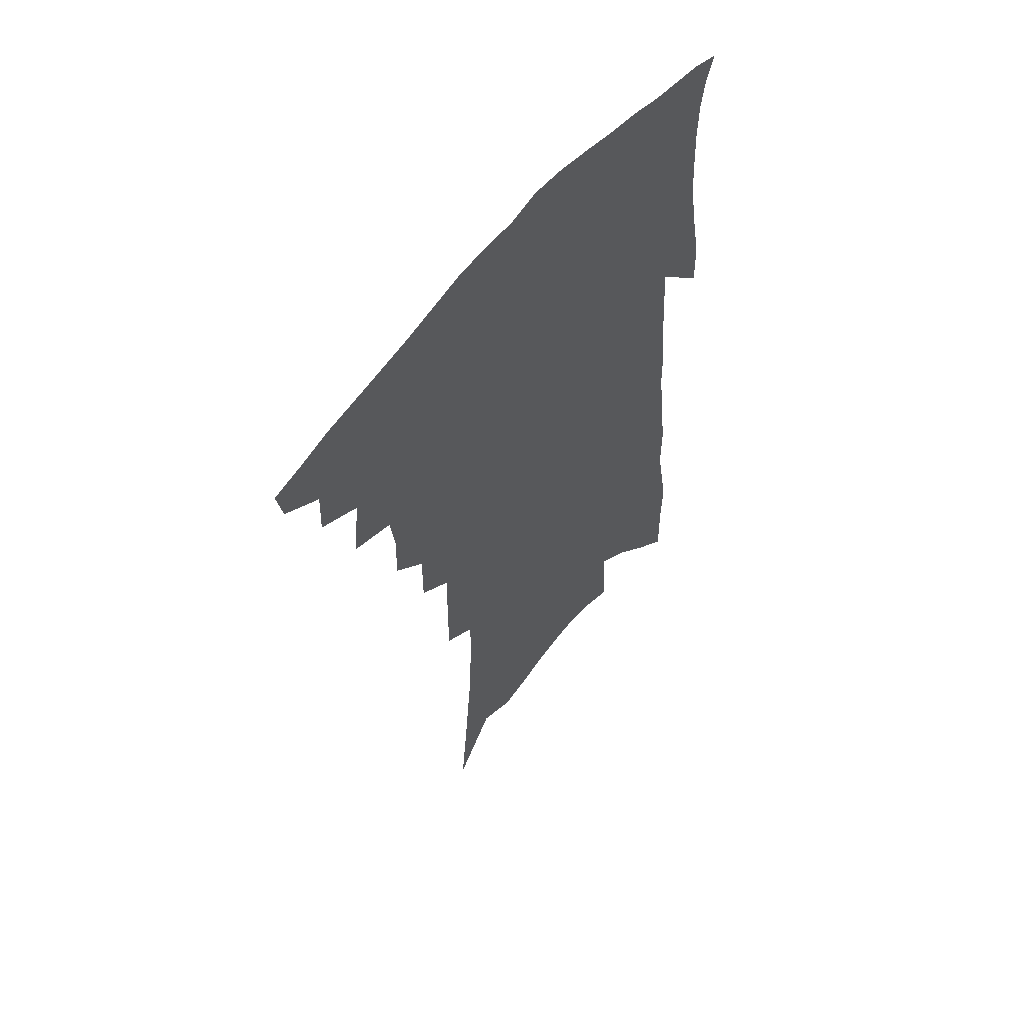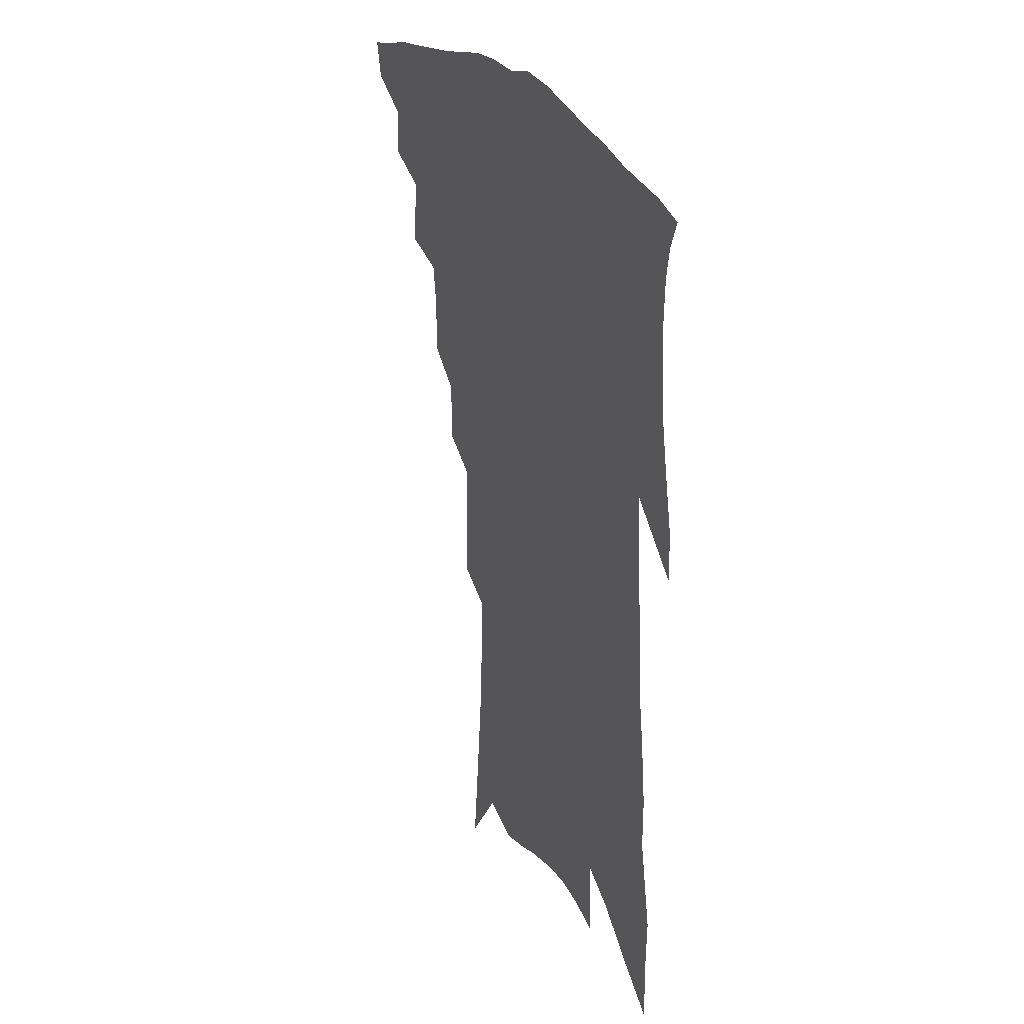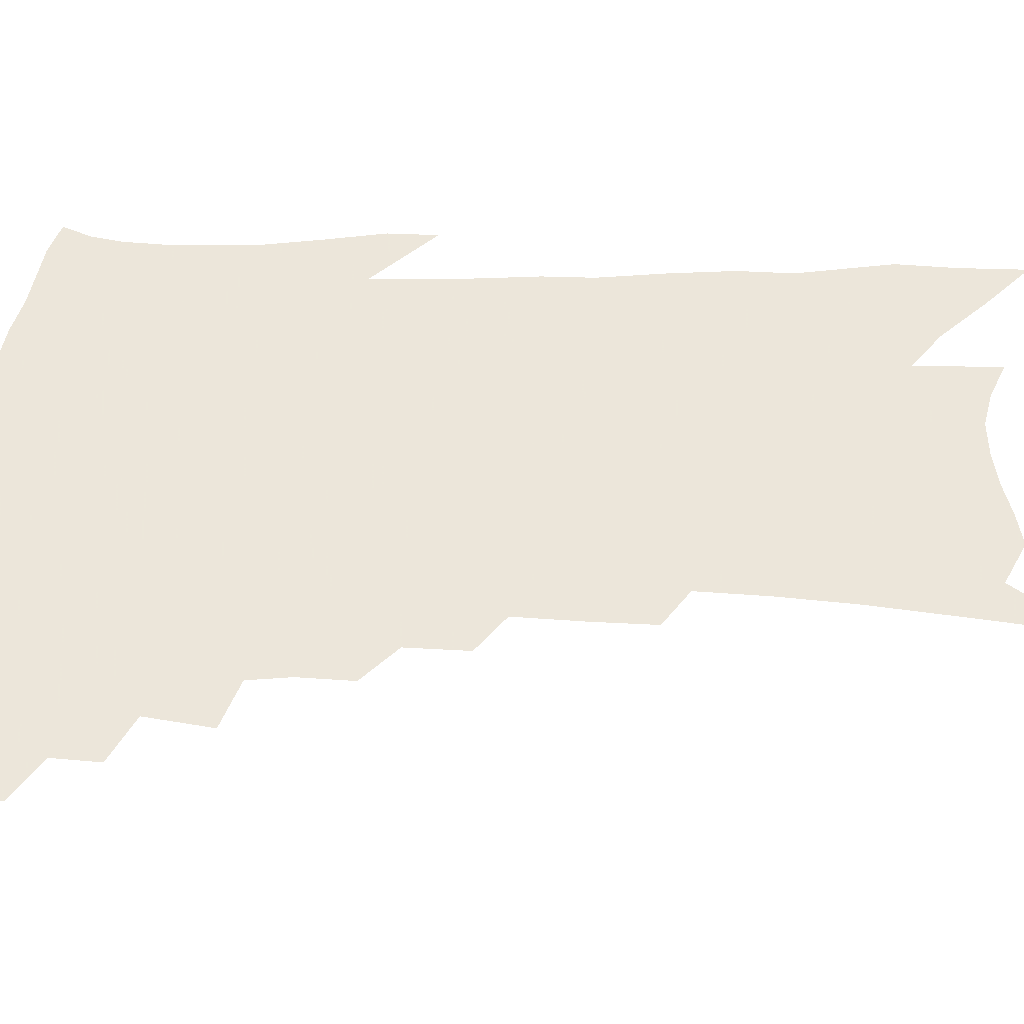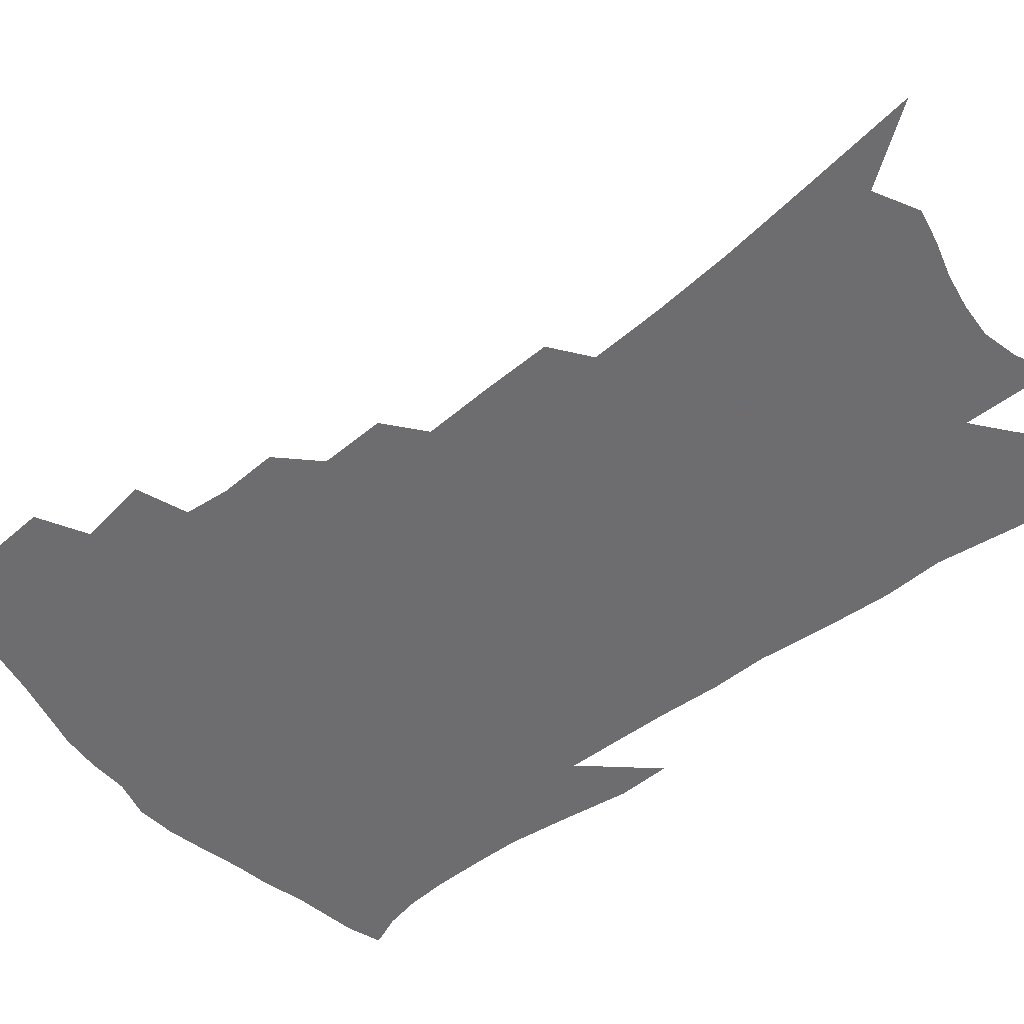
<metadata>
{"format":"obj","ext":"obj","renderer":"f3d","projection":"perspective","resolution":1024,"background":"white","views":[{"elev":58.6,"azim":-51.1,"up":"+Y"},{"elev":29.9,"azim":62.5,"up":"+Y"},{"elev":54.2,"azim":-86.7,"up":"+Z"},{"elev":-54.1,"azim":-48.9,"up":"+Z"}]}
</metadata>
<code>
v 464.9 401.2 0
v 462.4 413.4 0
v 478.7 375.5 0
v 479.3 391.5 0
v 477.6 404.4 0
v 474.4 416.4 0
v 491.7 344.9 0
v 494.4 367.4 0
v 494.1 382.6 0
v 491.6 394.7 0
v 489.2 407 0
v 486.2 420.2 0
v 509.8 306.4 0
v 510.1 324.8 0
v 508.2 339.2 0
v 507.8 356.8 0
v 507.8 372.9 0
v 506.4 385.9 0
v 503.8 397.6 0
v 501.1 409.8 0
v 498.5 422.4 0
v 522 273.7 0
v 522.1 294.7 0
v 521.1 311.3 0
v 524.2 336.3 0
v 520.9 346.6 0
v 521.2 363.5 0
v 519.7 376 0
v 517.9 388 0
v 515.9 400 0
v 513.7 411.8 0
v 510.8 424.7 0
v 534.2 219.3 0
v 534.2 240.8 0
v 534.6 264.1 0
v 534.7 285.5 0
v 534 303 0
v 534.7 322.9 0
v 535 340.6 0
v 533 351.7 0
v 533.4 367.5 0
v 531.5 378.7 0
v 529.7 390.4 0
v 527.7 402.2 0
v 525.4 414.3 0
v 522.9 427.1 0
v 538.5 93.03 0
v 541.9 128.2 0
v 544.8 160.3 0
v 546.3 186.8 0
v 546.7 210.6 0
v 547.3 234.8 0
v 546.6 253.9 0
v 546.6 274.8 0
v 545.8 292.1 0
v 546.4 312.3 0
v 545.8 327.3 0
v 545.5 342.6 0
v 545.1 356.3 0
v 544.5 369.3 0
v 543.3 380.9 0
v 541.2 392.4 0
v 539.6 404.2 0
v 537.4 416.6 0
v 534.9 430.2 0
v 555.1 117.8 0
v 557.6 150.9 0
v 558.8 178.3 0
v 558.1 197.8 0
v 558.7 222.6 0
v 558.9 245.6 0
v 558 262.9 0
v 557.1 279.9 0
v 557.2 299.1 0
v 557.2 316.4 0
v 557 332 0
v 556.7 345.9 0
v 556.3 358.8 0
v 556.4 372.2 0
v 555 382.8 0
v 553.4 394 0
v 551.8 405.9 0
v 549.4 419.2 0
v 546.9 433.2 0
v 569.4 111 0
v 568.9 134 0
v 570 163.2 0
v 570.1 187.4 0
v 569.9 209.6 0
v 569.8 231.2 0
v 569.3 251.1 0
v 568.6 268.5 0
v 568.3 287.4 0
v 568.2 305.1 0
v 567.6 319.1 0
v 567.6 334.5 0
v 567.5 348.3 0
v 567 360.1 0
v 566.9 373.1 0
v 566 384 0
v 564.9 395.2 0
v 564.2 406.6 0
v 562.4 419.1 0
v 559.3 434.5 0
v 580.4 113.7 0
v 581.1 145.9 0
v 581.1 171 0
v 580.4 189.5 0
v 580.6 218.2 0
v 579.8 233.4 0
v 579.4 253.9 0
v 578.8 271.9 0
v 578.5 290.1 0
v 578.4 307.7 0
v 578.4 323.4 0
v 577.7 334.8 0
v 577.9 349.4 0
v 577.8 361.6 0
v 577.7 373.7 0
v 577.2 384.8 0
v 576.6 396 0
v 575.9 407.5 0
v 574.3 420 0
v 572.1 434.3 0
v 591.8 117.4 0
v 592 150.4 0
v 591.7 174.9 0
v 590.9 194.6 0
v 590.6 217.6 0
v 589.8 234.2 0
v 589.4 257.2 0
v 589 275.8 0
v 588.6 292.6 0
v 588.4 308.2 0
v 588.4 325.1 0
v 588.5 338.4 0
v 588.6 351.7 0
v 588.6 363.2 0
v 588.7 374.6 0
v 588.6 385.7 0
v 588.3 396.6 0
v 587.6 407.9 0
v 586.1 421.3 0
v 584 437.5 0
v 603.1 119.8 0
v 602.8 152.2 0
v 602.1 176.8 0
v 601.4 201.7 0
v 600.8 218.9 0
v 600 238.7 0
v 599.4 258.5 0
v 599 276.4 0
v 598.6 293.8 0
v 598.4 309.9 0
v 598.3 325.4 0
v 598.4 338.1 0
v 598.6 351.3 0
v 598.8 362.9 0
v 599.3 374.9 0
v 599.6 386.1 0
v 599.6 396.9 0
v 599 408.7 0
v 598.2 421.2 0
v 596.5 436.6 0
v 614.4 120.9 0
v 613.6 152 0
v 612.7 176.7 0
v 612.1 197.3 0
v 611 219 0
v 610 241.3 0
v 609.2 260.9 0
v 608.9 275.7 0
v 608.4 294.2 0
v 608.3 309.6 0
v 608.2 325 0
v 608.4 339.2 0
v 608.7 351.3 0
v 609.2 363.5 0
v 609.7 375 0
v 610.4 386.2 0
v 610.7 396.8 0
v 611 407.9 0
v 610.3 420.5 0
v 609.6 433.9 0
v 625.9 118.6 0
v 624.8 147.8 0
v 623.7 172.7 0
v 622.7 194.6 0
v 621.2 218.3 0
v 620.1 239.9 0
v 619.5 257.7 0
v 618.8 275.4 0
v 618.6 291.4 0
v 618.3 307.3 0
v 618.3 322.1 0
v 618.2 338 0
v 618.6 351 0
v 619.2 362.7 0
v 619.9 374.8 0
v 620.8 385.8 0
v 621.5 396.3 0
v 622.4 407.1 0
v 622.9 418.3 0
v 622.8 430.9 0
v 637.7 113.6 0
v 636.2 142.9 0
v 634.9 167.9 0
v 633.5 191.9 0
v 631.8 215 0
v 630.5 236.6 0
v 630.2 253.1 0
v 628.9 273.3 0
v 628.8 288.5 0
v 628.5 304.4 0
v 628.5 319.1 0
v 628.2 335.6 0
v 628.3 350.2 0
v 629.2 361.2 0
v 630 372.8 0
v 631 385 0
v 632.6 395.9 0
v 633.7 405.8 0
v 634.6 416.4 0
v 634.6 429.1 0
v 649 133.4 0
v 647.5 158.6 0
v 646 182.1 0
v 643.3 208.5 0
v 642.1 228.9 0
v 641.6 246.6 0
v 640.3 266.2 0
v 639.5 283.8 0
v 638.7 301.5 0
v 638.3 317.8 0
v 638.6 331.9 0
v 638.6 346.6 0
v 639.1 360.1 0
v 639.9 371.9 0
v 641 383.8 0
v 642.4 394.5 0
v 643.8 404.6 0
v 645.4 414.9 0
v 647 425.8 0
v 663.8 118 0
v 660.9 147.3 0
v 658.7 172.9 0
v 656.6 196.8 0
v 654.9 218.6 0
v 653.5 238.8 0
v 652.7 257.1 0
v 650.9 277.3 0
v 649.8 295.4 0
v 649.4 311.7 0
v 649.4 326.8 0
v 649.2 342.1 0
v 649.1 357.4 0
v 649.5 371.1 0
v 650.8 382.1 0
v 652.1 393.3 0
v 653.8 403 0
v 655.6 413 0
v 657.6 424.2 0
v 678.7 103.9 0
v 678.1 126.9 0
v 678.6 147 0
v 672.8 179.5 0
v 672.7 198.3 0
v 670.4 220.5 0
v 667.2 243.8 0
v 666.7 261.3 0
v 664.7 281.3 0
v 663.5 299.4 0
v 662.5 316.8 0
v 661.1 334.7 0
v 661.1 349.8 0
v 660.8 364.9 0
v 660.9 378.7 0
v 661.6 391.2 0
v 663.6 401.3 0
v 665.4 411 0
v 668.2 422.6 0
v 682.6 295.7 0
v 682.4 312.5 0
v 678.3 334.2 0
v 674.9 354.4 0
v 674 370.1 0
v 673.3 385.1 0
v 673.8 398.5 0
v 675.5 409.1 0
v 679.1 418.9 0
f 4 5 1
f 1 5 2
f 5 6 2
f 8 9 3
f 3 9 4
f 9 10 4
f 4 10 5
f 10 11 5
f 5 11 6
f 11 12 6
f 15 16 7
f 7 16 8
f 16 17 8
f 8 17 9
f 17 18 9
f 9 18 10
f 18 19 10
f 10 19 11
f 19 20 11
f 11 20 12
f 20 21 12
f 23 24 13
f 13 24 14
f 24 25 14
f 14 25 15
f 25 26 15
f 15 26 16
f 26 27 16
f 16 27 17
f 27 28 17
f 17 28 18
f 28 29 18
f 18 29 19
f 29 30 19
f 19 30 20
f 30 31 20
f 20 31 21
f 31 32 21
f 35 36 22
f 22 36 23
f 36 37 23
f 23 37 24
f 37 38 24
f 24 38 25
f 38 39 25
f 25 39 26
f 39 40 26
f 26 40 27
f 40 41 27
f 27 41 28
f 41 42 28
f 28 42 29
f 42 43 29
f 29 43 30
f 43 44 30
f 30 44 31
f 44 45 31
f 31 45 32
f 45 46 32
f 51 52 33
f 33 52 34
f 52 53 34
f 34 53 35
f 53 54 35
f 35 54 36
f 54 55 36
f 36 55 37
f 55 56 37
f 37 56 38
f 56 57 38
f 38 57 39
f 57 58 39
f 39 58 40
f 58 59 40
f 40 59 41
f 59 60 41
f 41 60 42
f 60 61 42
f 42 61 43
f 61 62 43
f 43 62 44
f 62 63 44
f 44 63 45
f 63 64 45
f 45 64 46
f 64 65 46
f 47 66 48
f 66 67 48
f 48 67 49
f 67 68 49
f 49 68 50
f 68 69 50
f 50 69 51
f 69 70 51
f 51 70 52
f 70 71 52
f 52 71 53
f 71 72 53
f 53 72 54
f 72 73 54
f 54 73 55
f 73 74 55
f 55 74 56
f 74 75 56
f 56 75 57
f 75 76 57
f 57 76 58
f 76 77 58
f 58 77 59
f 77 78 59
f 59 78 60
f 78 79 60
f 60 79 61
f 79 80 61
f 61 80 62
f 80 81 62
f 62 81 63
f 81 82 63
f 63 82 64
f 82 83 64
f 64 83 65
f 83 84 65
f 85 86 66
f 66 86 67
f 86 87 67
f 67 87 68
f 87 88 68
f 68 88 69
f 88 89 69
f 69 89 70
f 89 90 70
f 70 90 71
f 90 91 71
f 71 91 72
f 91 92 72
f 72 92 73
f 92 93 73
f 73 93 74
f 93 94 74
f 74 94 75
f 94 95 75
f 75 95 76
f 95 96 76
f 76 96 77
f 96 97 77
f 77 97 78
f 97 98 78
f 78 98 79
f 98 99 79
f 79 99 80
f 99 100 80
f 80 100 81
f 100 101 81
f 81 101 82
f 101 102 82
f 82 102 83
f 102 103 83
f 83 103 84
f 103 104 84
f 85 105 86
f 105 106 86
f 86 106 87
f 106 107 87
f 87 107 88
f 107 108 88
f 88 108 89
f 108 109 89
f 89 109 90
f 109 110 90
f 90 110 91
f 110 111 91
f 91 111 92
f 111 112 92
f 92 112 93
f 112 113 93
f 93 113 94
f 113 114 94
f 94 114 95
f 114 115 95
f 95 115 96
f 115 116 96
f 96 116 97
f 116 117 97
f 97 117 98
f 117 118 98
f 98 118 99
f 118 119 99
f 99 119 100
f 119 120 100
f 100 120 101
f 120 121 101
f 101 121 102
f 121 122 102
f 102 122 103
f 122 123 103
f 103 123 104
f 123 124 104
f 105 125 106
f 125 126 106
f 106 126 107
f 126 127 107
f 107 127 108
f 127 128 108
f 108 128 109
f 128 129 109
f 109 129 110
f 129 130 110
f 110 130 111
f 130 131 111
f 111 131 112
f 131 132 112
f 112 132 113
f 132 133 113
f 113 133 114
f 133 134 114
f 114 134 115
f 134 135 115
f 115 135 116
f 135 136 116
f 116 136 117
f 136 137 117
f 117 137 118
f 137 138 118
f 118 138 119
f 138 139 119
f 119 139 120
f 139 140 120
f 120 140 121
f 140 141 121
f 121 141 122
f 141 142 122
f 122 142 123
f 142 143 123
f 123 143 124
f 143 144 124
f 125 145 126
f 145 146 126
f 126 146 127
f 146 147 127
f 127 147 128
f 147 148 128
f 128 148 129
f 148 149 129
f 129 149 130
f 149 150 130
f 130 150 131
f 150 151 131
f 131 151 132
f 151 152 132
f 132 152 133
f 152 153 133
f 133 153 134
f 153 154 134
f 134 154 135
f 154 155 135
f 135 155 136
f 155 156 136
f 136 156 137
f 156 157 137
f 137 157 138
f 157 158 138
f 138 158 139
f 158 159 139
f 139 159 140
f 159 160 140
f 140 160 141
f 160 161 141
f 141 161 142
f 161 162 142
f 142 162 143
f 162 163 143
f 143 163 144
f 163 164 144
f 145 165 146
f 165 166 146
f 146 166 147
f 166 167 147
f 147 167 148
f 167 168 148
f 148 168 149
f 168 169 149
f 149 169 150
f 169 170 150
f 150 170 151
f 170 171 151
f 151 171 152
f 171 172 152
f 152 172 153
f 172 173 153
f 153 173 154
f 173 174 154
f 154 174 155
f 174 175 155
f 155 175 156
f 175 176 156
f 156 176 157
f 176 177 157
f 157 177 158
f 177 178 158
f 158 178 159
f 178 179 159
f 159 179 160
f 179 180 160
f 160 180 161
f 180 181 161
f 161 181 162
f 181 182 162
f 162 182 163
f 182 183 163
f 163 183 164
f 183 184 164
f 165 185 166
f 185 186 166
f 166 186 167
f 186 187 167
f 167 187 168
f 187 188 168
f 168 188 169
f 188 189 169
f 169 189 170
f 189 190 170
f 170 190 171
f 190 191 171
f 171 191 172
f 191 192 172
f 172 192 173
f 192 193 173
f 173 193 174
f 193 194 174
f 174 194 175
f 194 195 175
f 175 195 176
f 195 196 176
f 176 196 177
f 196 197 177
f 177 197 178
f 197 198 178
f 178 198 179
f 198 199 179
f 179 199 180
f 199 200 180
f 180 200 181
f 200 201 181
f 181 201 182
f 201 202 182
f 182 202 183
f 202 203 183
f 183 203 184
f 203 204 184
f 185 205 186
f 205 206 186
f 186 206 187
f 206 207 187
f 187 207 188
f 207 208 188
f 188 208 189
f 208 209 189
f 189 209 190
f 209 210 190
f 190 210 191
f 210 211 191
f 191 211 192
f 211 212 192
f 192 212 193
f 212 213 193
f 193 213 194
f 213 214 194
f 194 214 195
f 214 215 195
f 195 215 196
f 215 216 196
f 196 216 197
f 216 217 197
f 197 217 198
f 217 218 198
f 198 218 199
f 218 219 199
f 199 219 200
f 219 220 200
f 200 220 201
f 220 221 201
f 201 221 202
f 221 222 202
f 202 222 203
f 222 223 203
f 203 223 204
f 223 224 204
f 206 225 207
f 225 226 207
f 207 226 208
f 226 227 208
f 208 227 209
f 227 228 209
f 209 228 210
f 228 229 210
f 210 229 211
f 229 230 211
f 211 230 212
f 230 231 212
f 212 231 213
f 231 232 213
f 213 232 214
f 232 233 214
f 214 233 215
f 233 234 215
f 215 234 216
f 234 235 216
f 216 235 217
f 235 236 217
f 217 236 218
f 236 237 218
f 218 237 219
f 237 238 219
f 219 238 220
f 238 239 220
f 220 239 221
f 239 240 221
f 221 240 222
f 240 241 222
f 222 241 223
f 241 242 223
f 223 242 224
f 242 243 224
f 225 244 226
f 244 245 226
f 226 245 227
f 245 246 227
f 227 246 228
f 246 247 228
f 228 247 229
f 247 248 229
f 229 248 230
f 248 249 230
f 230 249 231
f 249 250 231
f 231 250 232
f 250 251 232
f 232 251 233
f 251 252 233
f 233 252 234
f 252 253 234
f 234 253 235
f 253 254 235
f 235 254 236
f 254 255 236
f 236 255 237
f 255 256 237
f 237 256 238
f 256 257 238
f 238 257 239
f 257 258 239
f 239 258 240
f 258 259 240
f 240 259 241
f 259 260 241
f 241 260 242
f 260 261 242
f 242 261 243
f 261 262 243
f 244 263 245
f 263 264 245
f 245 264 246
f 264 265 246
f 246 265 247
f 265 266 247
f 247 266 248
f 266 267 248
f 248 267 249
f 267 268 249
f 249 268 250
f 268 269 250
f 250 269 251
f 269 270 251
f 251 270 252
f 270 271 252
f 252 271 253
f 271 272 253
f 253 272 254
f 272 273 254
f 254 273 255
f 273 274 255
f 255 274 256
f 274 275 256
f 256 275 257
f 275 276 257
f 257 276 258
f 276 277 258
f 258 277 259
f 277 278 259
f 259 278 260
f 278 279 260
f 260 279 261
f 279 280 261
f 261 280 262
f 280 281 262
f 273 282 274
f 282 283 274
f 274 283 275
f 283 284 275
f 275 284 276
f 284 285 276
f 276 285 277
f 285 286 277
f 277 286 278
f 286 287 278
f 278 287 279
f 287 288 279
f 279 288 280
f 288 289 280
f 280 289 281
f 289 290 281

</code>
